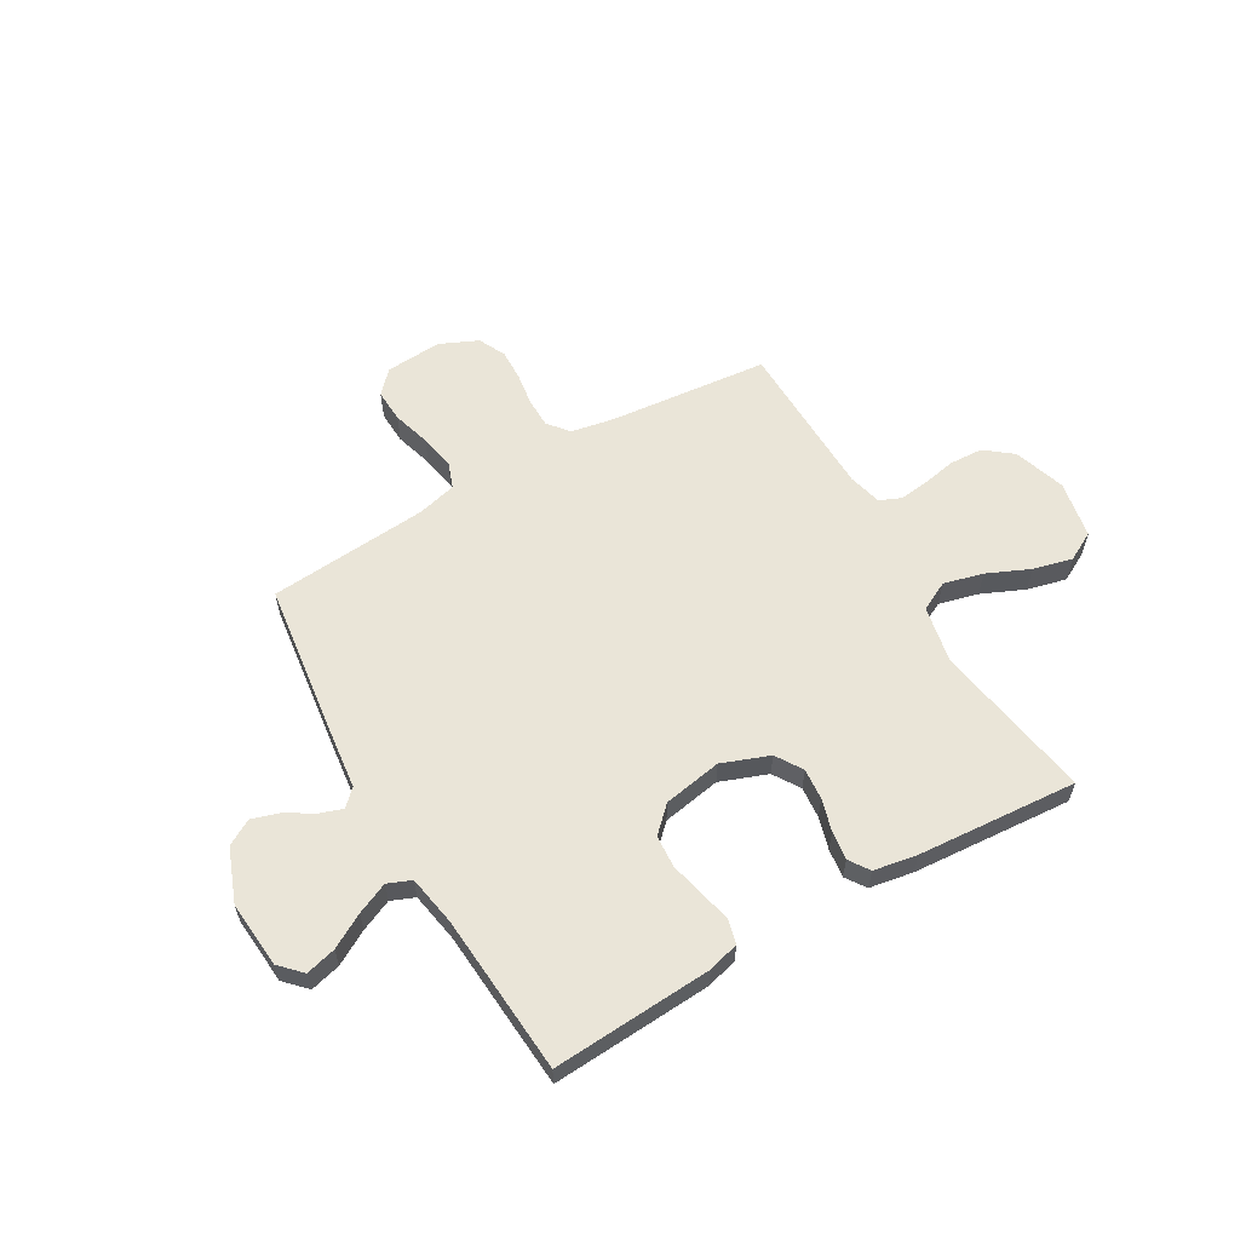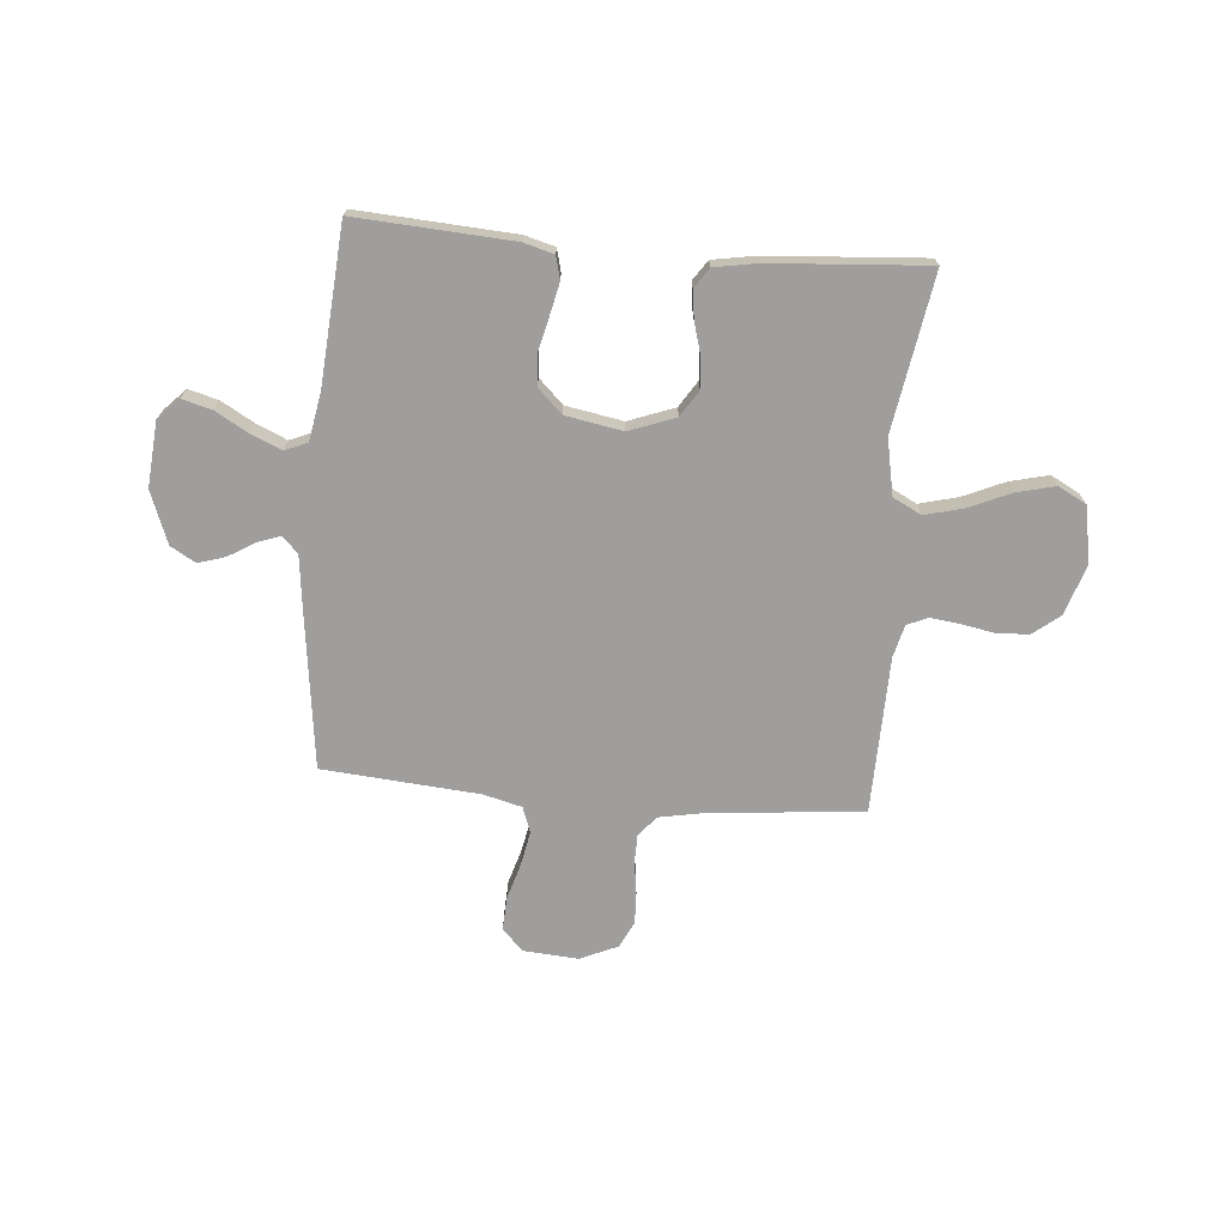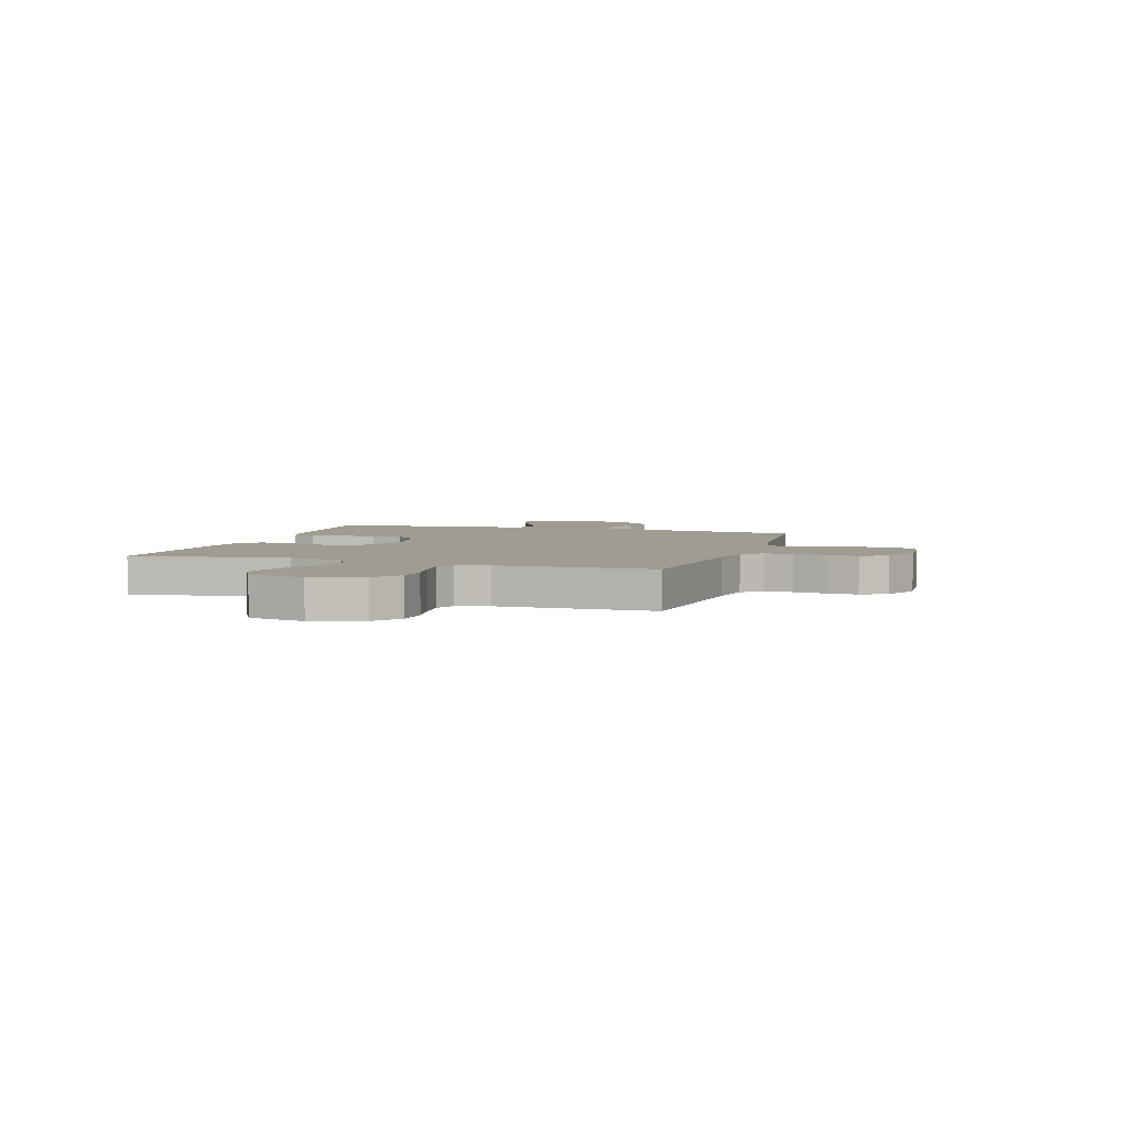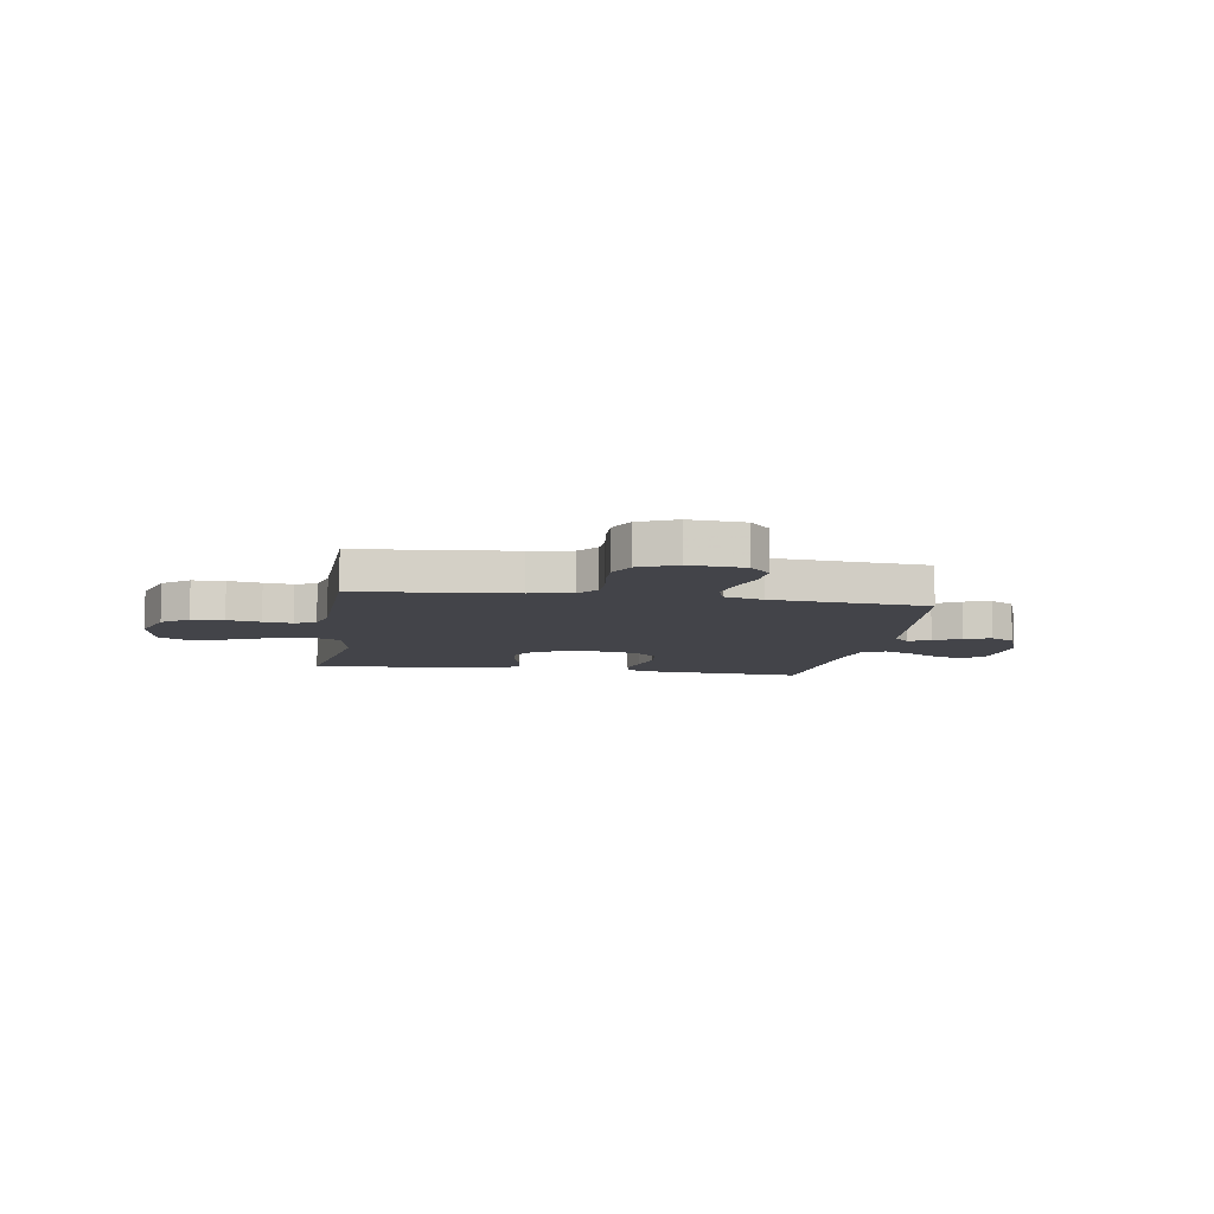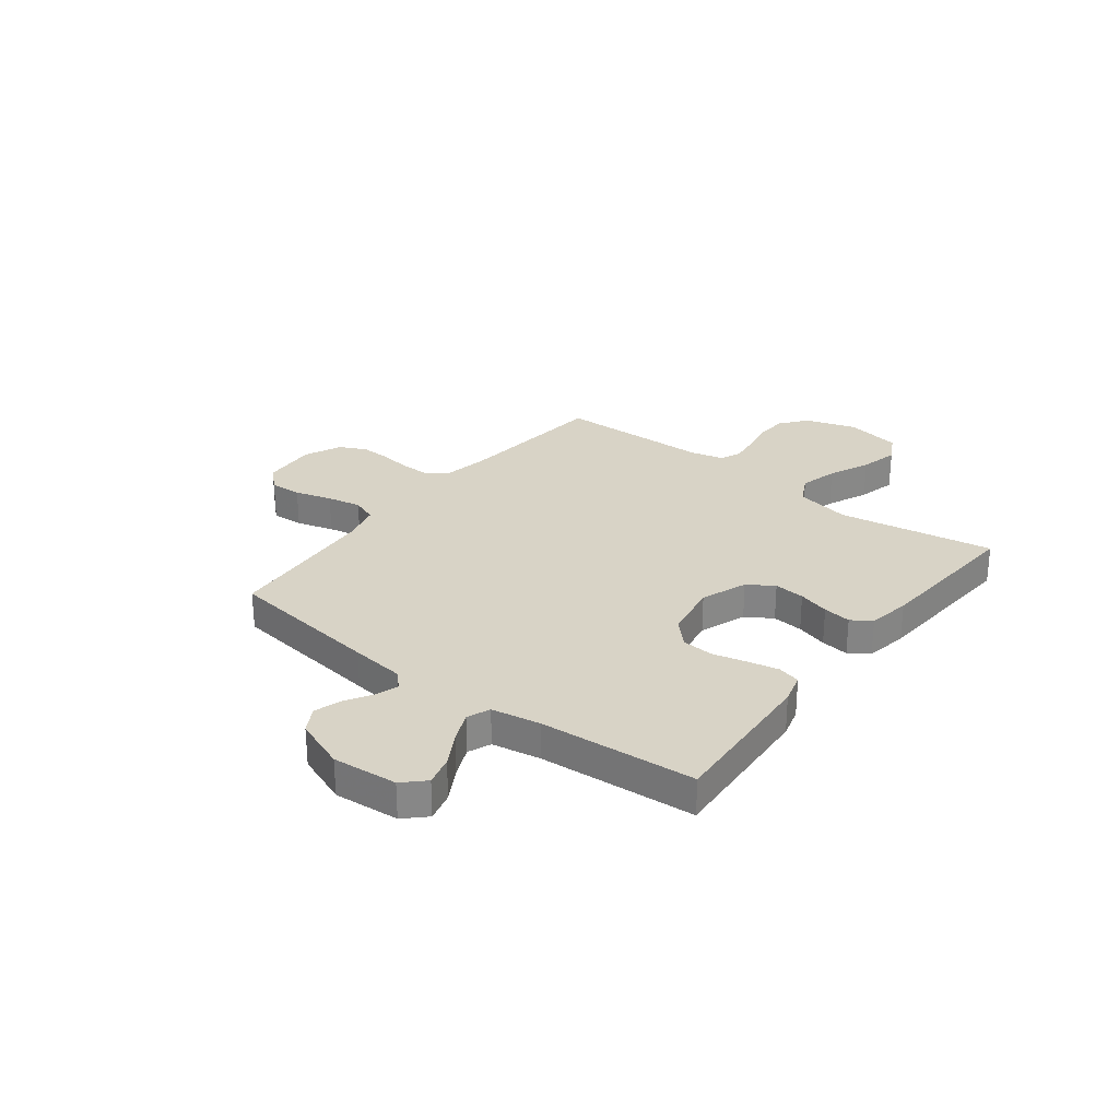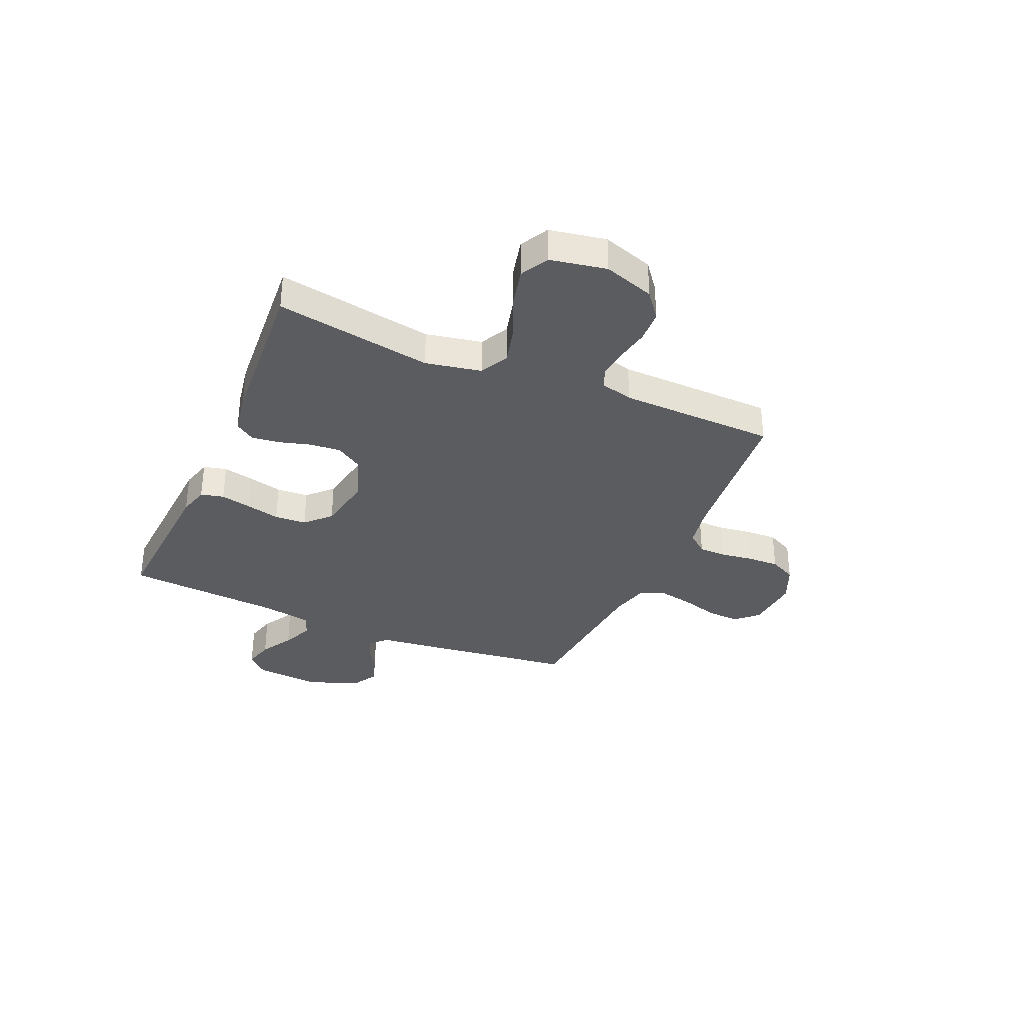
<metadata>
{"format":"obj","ext":"obj","renderer":"f3d","projection":"perspective","resolution":1024,"background":"white","views":[{"elev":59.6,"azim":-29.9,"up":"+Y"},{"elev":-70.9,"azim":-4.8,"up":"+Y"},{"elev":4.4,"azim":107.7,"up":"+Y"},{"elev":-8.5,"azim":170.8,"up":"+Y"},{"elev":28.1,"azim":-52.3,"up":"+Y"},{"elev":-33.9,"azim":66.5,"up":"+Y"}]}
</metadata>
<code>
v 0.5 0.07 0.5
v 0.45 0.07 0.2
v 0.471 0.07 0.093
v 0.526 0.07 0.065
v 0.6 0.07 0.084
v 0.68 0.07 0.119
v 0.754 0.07 0.137
v 0.808 0.07 0.108
v 0.828 0.07 0
v 0.796 0.07 -0.097
v 0.745 0.07 -0.137
v 0.683 0.07 -0.14
v 0.619 0.07 -0.128
v 0.563 0.07 -0.121
v 0.523 0.07 -0.138
v 0.507 0.07 -0.2
v 0.5 0.07 -0.5
v 0.2 0.07 -0.529
v 0.119 0.07 -0.544
v 0.087 0.07 -0.583
v 0.086 0.07 -0.637
v 0.095 0.07 -0.699
v 0.097 0.07 -0.759
v 0.072 0.07 -0.81
v 0 0.07 -0.842
v -0.106 0.07 -0.834
v -0.145 0.07 -0.792
v -0.142 0.07 -0.73
v -0.121 0.07 -0.659
v -0.108 0.07 -0.593
v -0.126 0.07 -0.544
v -0.2 0.07 -0.525
v -0.5 0.07 -0.5
v -0.538 0.07 -0.2
v -0.55 0.07 -0.096
v -0.58 0.07 -0.066
v -0.624 0.07 -0.081
v -0.675 0.07 -0.112
v -0.727 0.07 -0.128
v -0.775 0.07 -0.1
v -0.813 0.07 0
v -0.802 0.07 0.125
v -0.763 0.07 0.165
v -0.706 0.07 0.15
v -0.643 0.07 0.114
v -0.584 0.07 0.088
v -0.54 0.07 0.106
v -0.523 0.07 0.2
v -0.5 0.07 0.5
v -0.2 0.07 0.481
v -0.142 0.07 0.465
v -0.131 0.07 0.421
v -0.144 0.07 0.362
v -0.16 0.07 0.297
v -0.156 0.07 0.236
v -0.11 0.07 0.191
v 0 0.07 0.171
v 0.089 0.07 0.204
v 0.121 0.07 0.254
v 0.116 0.07 0.313
v 0.099 0.07 0.373
v 0.092 0.07 0.427
v 0.118 0.07 0.465
v 0.2 0.07 0.479
v 0.5 0 0.5
v 0.45 0 0.2
v 0.471 0 0.093
v 0.526 0 0.065
v 0.6 0 0.084
v 0.68 0 0.119
v 0.754 0 0.137
v 0.808 0 0.108
v 0.828 0 0
v 0.796 0 -0.097
v 0.745 0 -0.137
v 0.683 0 -0.14
v 0.619 0 -0.128
v 0.563 0 -0.121
v 0.523 0 -0.138
v 0.507 0 -0.2
v 0.5 0 -0.5
v 0.2 0 -0.529
v 0.119 0 -0.544
v 0.087 0 -0.583
v 0.086 0 -0.637
v 0.095 0 -0.699
v 0.097 0 -0.759
v 0.072 0 -0.81
v 0 0 -0.842
v -0.106 0 -0.834
v -0.145 0 -0.792
v -0.142 0 -0.73
v -0.121 0 -0.659
v -0.108 0 -0.593
v -0.126 0 -0.544
v -0.2 0 -0.525
v -0.5 0 -0.5
v -0.538 0 -0.2
v -0.55 0 -0.096
v -0.58 0 -0.066
v -0.624 0 -0.081
v -0.675 0 -0.112
v -0.727 0 -0.128
v -0.775 0 -0.1
v -0.813 0 0
v -0.802 0 0.125
v -0.763 0 0.165
v -0.706 0 0.15
v -0.643 0 0.114
v -0.584 0 0.088
v -0.54 0 0.106
v -0.523 0 0.2
v -0.5 0 0.5
v -0.2 0 0.481
v -0.142 0 0.465
v -0.131 0 0.421
v -0.144 0 0.362
v -0.16 0 0.297
v -0.156 0 0.236
v -0.11 0 0.191
v 0 0 0.171
v 0.089 0 0.204
v 0.121 0 0.254
v 0.116 0 0.313
v 0.099 0 0.373
v 0.092 0 0.427
v 0.118 0 0.465
v 0.2 0 0.479
f 63 64 1 2
f 60 61 62 63
f 59 60 63 2
f 58 59 2 3
f 57 58 3 4
f 56 57 4
f 51 52 53 54
f 49 50 51 54
f 48 49 54 55
f 47 48 55 56
f 42 43 44 45
f 42 45 46
f 41 42 46
f 40 41 46
f 37 38 39 40
f 36 37 40 46
f 35 36 46 47
f 32 33 34 35
f 31 32 35 47
f 26 27 28 29
f 26 29 30
f 25 26 30
f 24 25 30 31
f 21 22 23 24
f 20 21 24 31
f 16 17 18
f 15 16 18 19
f 10 11 12 13
f 10 13 14
f 9 10 14
f 8 9 14 15
f 5 6 7 8
f 4 5 8 15
f 19 20 31 47
f 19 47 56
f 4 15 19 56
f 66 65 128 127
f 127 126 125 124
f 66 127 124 123
f 67 66 123 122
f 68 67 122 121
f 68 121 120
f 118 117 116 115
f 118 115 114 113
f 119 118 113 112
f 120 119 112 111
f 109 108 107 106
f 110 109 106
f 110 106 105
f 110 105 104
f 104 103 102 101
f 110 104 101 100
f 111 110 100 99
f 99 98 97 96
f 111 99 96 95
f 93 92 91 90
f 94 93 90
f 94 90 89
f 95 94 89 88
f 88 87 86 85
f 95 88 85 84
f 82 81 80
f 83 82 80 79
f 77 76 75 74
f 78 77 74
f 78 74 73
f 79 78 73 72
f 72 71 70 69
f 79 72 69 68
f 111 95 84 83
f 120 111 83
f 120 83 79 68
f 1 65 66 2
f 2 66 67 3
f 3 67 68 4
f 4 68 69 5
f 5 69 70 6
f 6 70 71 7
f 7 71 72 8
f 8 72 73 9
f 9 73 74 10
f 10 74 75 11
f 11 75 76 12
f 12 76 77 13
f 13 77 78 14
f 14 78 79 15
f 15 79 80 16
f 16 80 81 17
f 17 81 82 18
f 18 82 83 19
f 19 83 84 20
f 20 84 85 21
f 21 85 86 22
f 22 86 87 23
f 23 87 88 24
f 24 88 89 25
f 25 89 90 26
f 26 90 91 27
f 27 91 92 28
f 28 92 93 29
f 29 93 94 30
f 30 94 95 31
f 31 95 96 32
f 32 96 97 33
f 33 97 98 34
f 34 98 99 35
f 35 99 100 36
f 36 100 101 37
f 37 101 102 38
f 38 102 103 39
f 39 103 104 40
f 40 104 105 41
f 41 105 106 42
f 42 106 107 43
f 43 107 108 44
f 44 108 109 45
f 45 109 110 46
f 46 110 111 47
f 47 111 112 48
f 48 112 113 49
f 49 113 114 50
f 50 114 115 51
f 51 115 116 52
f 52 116 117 53
f 53 117 118 54
f 54 118 119 55
f 55 119 120 56
f 56 120 121 57
f 57 121 122 58
f 58 122 123 59
f 59 123 124 60
f 60 124 125 61
f 61 125 126 62
f 62 126 127 63
f 63 127 128 64
f 64 128 65 1

</code>
